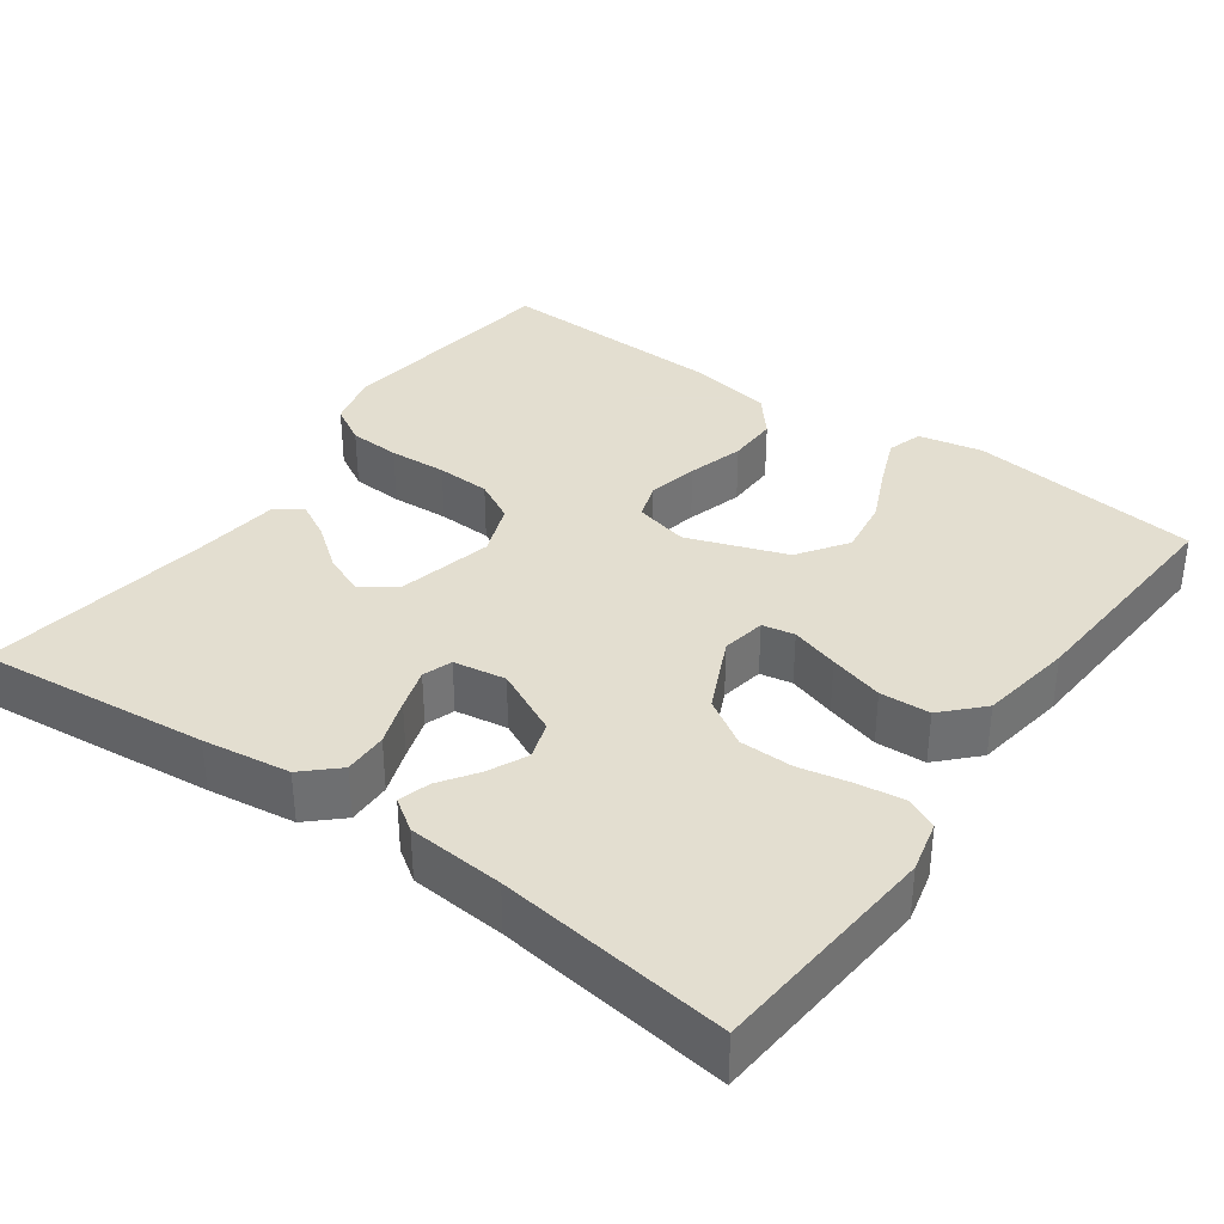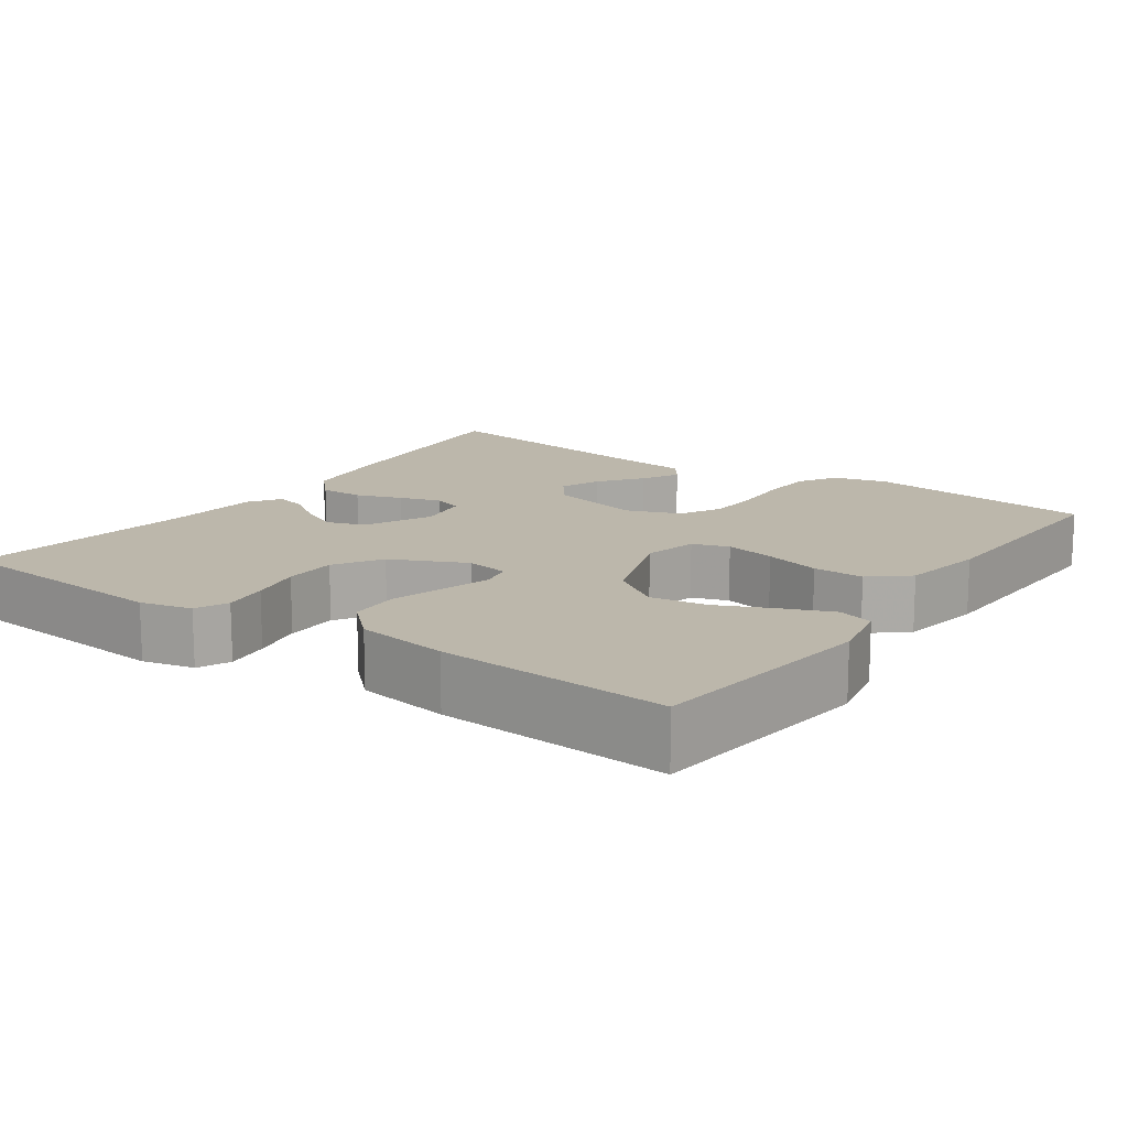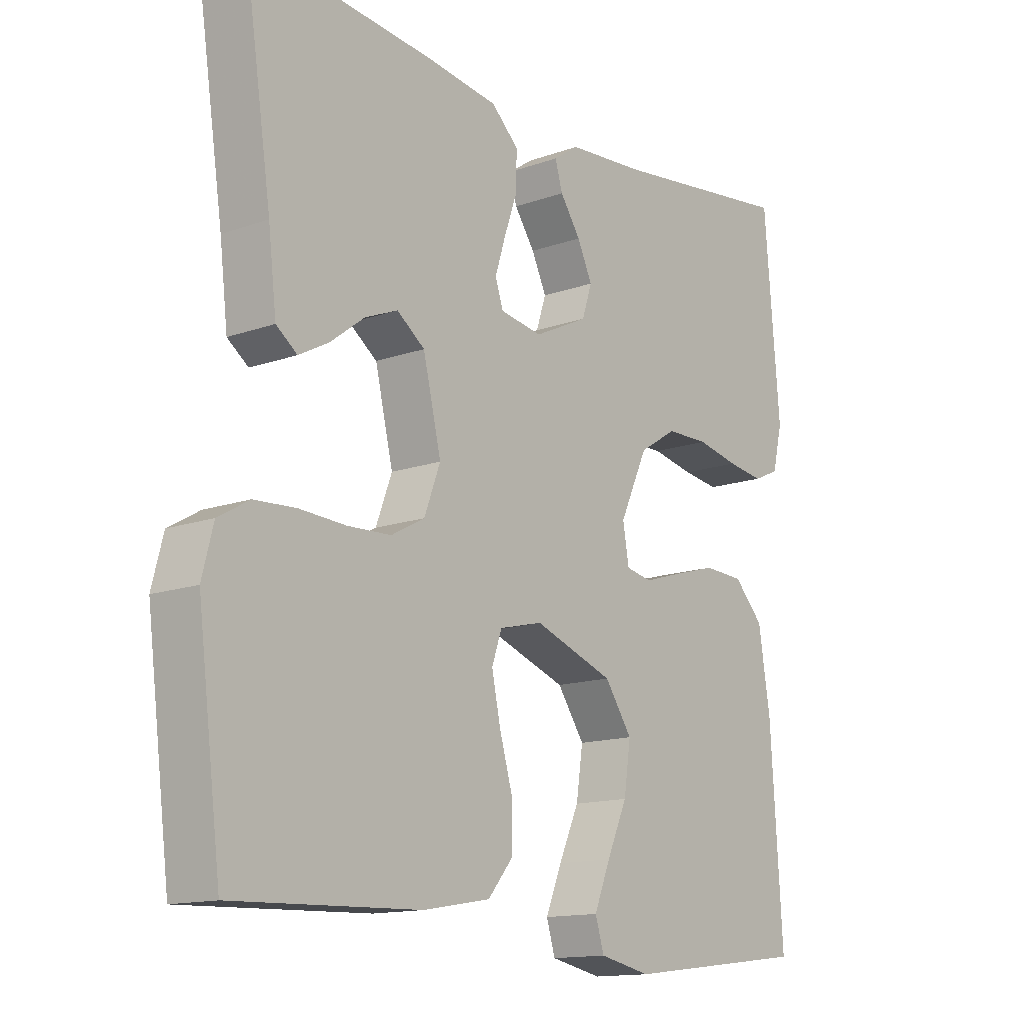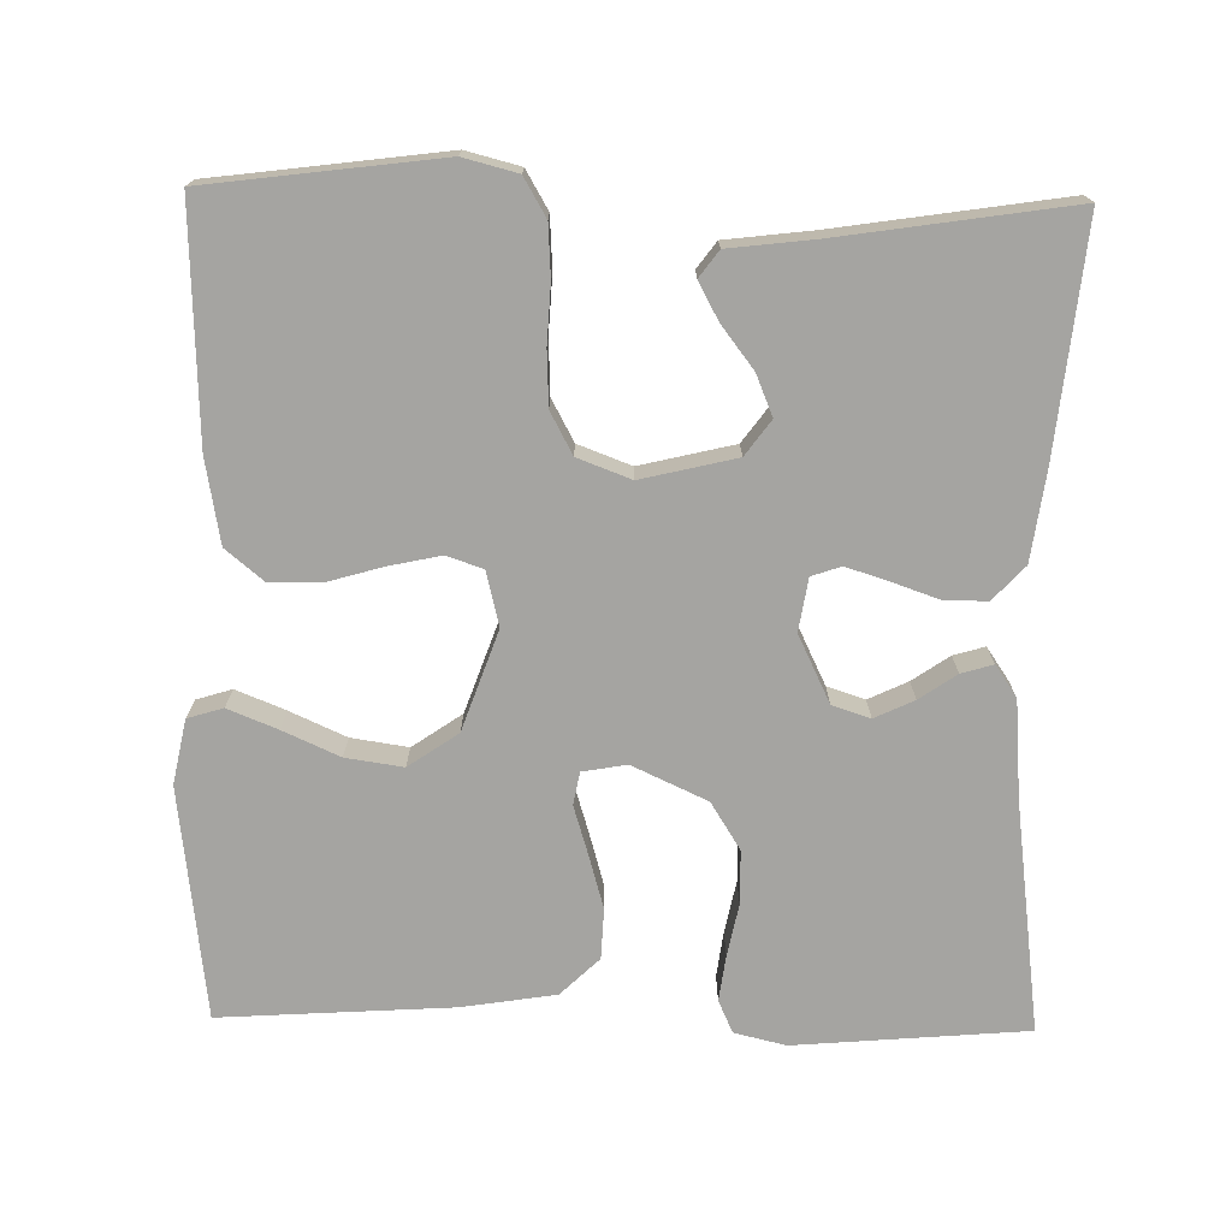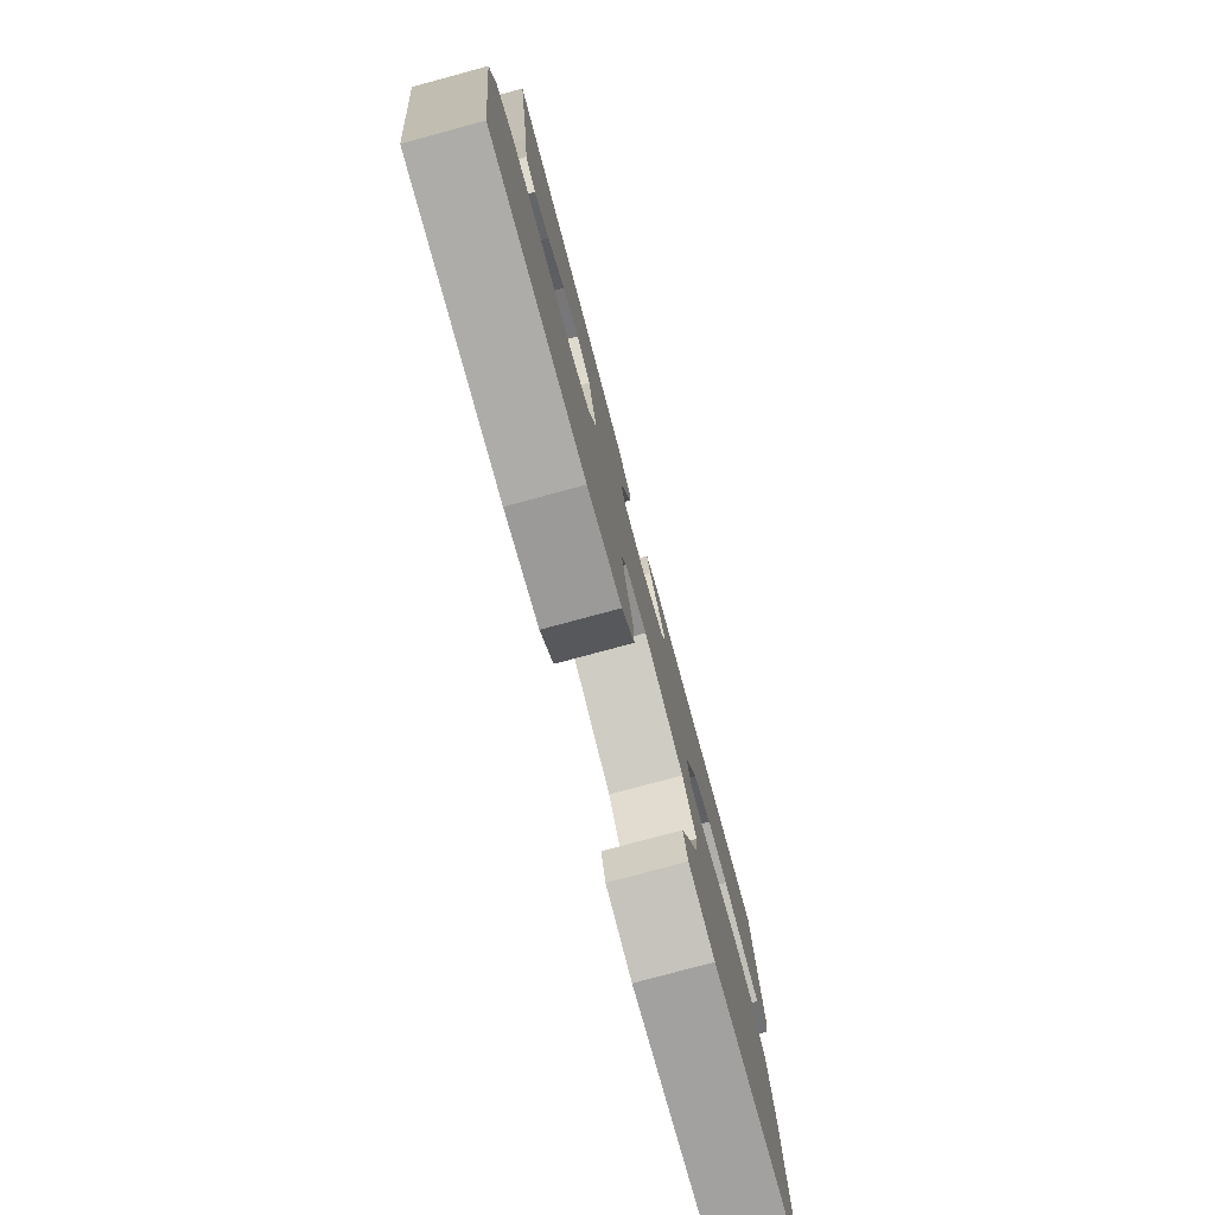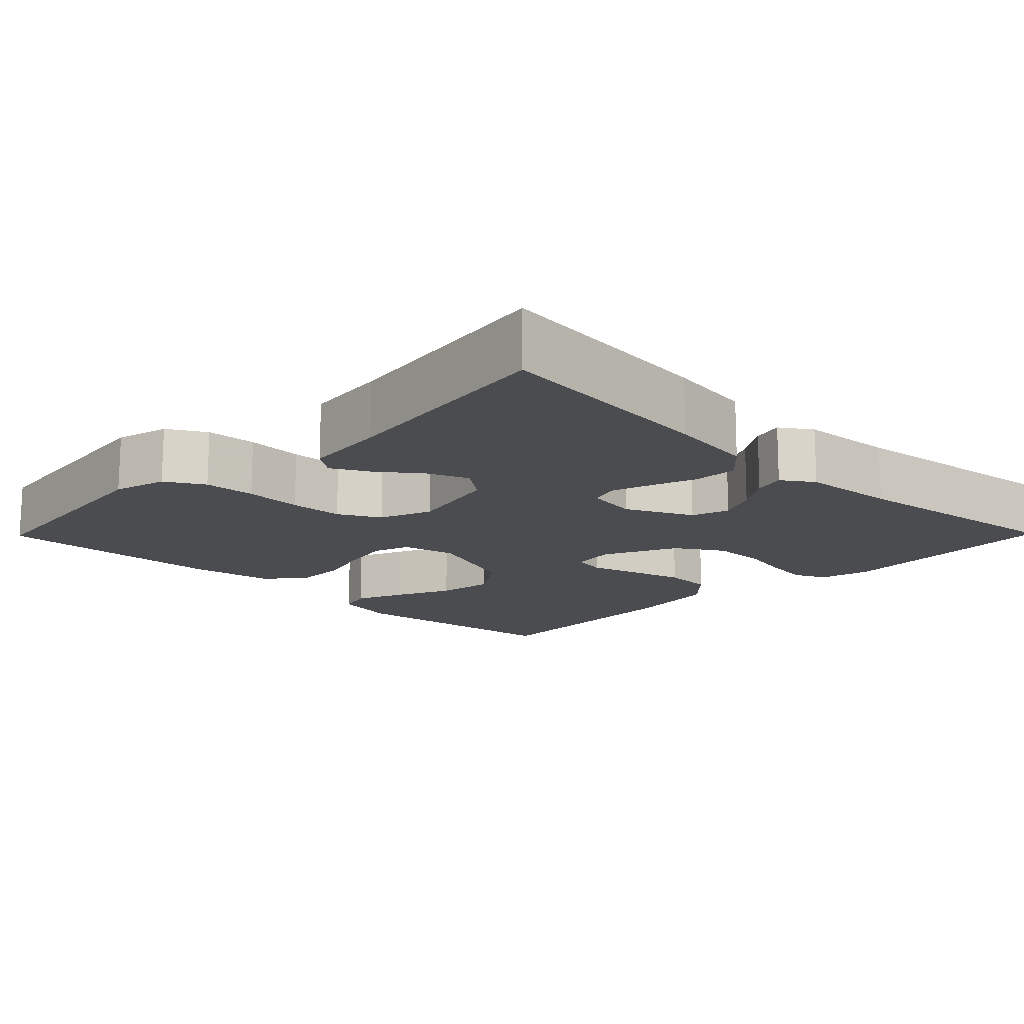
<metadata>
{"format":"obj","ext":"obj","renderer":"f3d","projection":"perspective","resolution":1024,"background":"white","views":[{"elev":35.9,"azim":35.6,"up":"+Y"},{"elev":14.5,"azim":125.0,"up":"+Y"},{"elev":-14.0,"azim":-51.7,"up":"+Z"},{"elev":-73.4,"azim":-91.0,"up":"+Y"},{"elev":-78.6,"azim":-74.9,"up":"+Z"},{"elev":-15.0,"azim":-44.5,"up":"+Y"}]}
</metadata>
<code>
v -0.5 0.07 0.5
v -0.2 0.07 0.469
v -0.086 0.07 0.453
v -0.042 0.07 0.412
v -0.043 0.07 0.355
v -0.064 0.07 0.295
v -0.081 0.07 0.241
v -0.068 0.07 0.203
v 0 0.07 0.192
v 0.087 0.07 0.234
v 0.103 0.07 0.283
v 0.079 0.07 0.334
v 0.046 0.07 0.382
v 0.034 0.07 0.423
v 0.075 0.07 0.451
v 0.2 0.07 0.461
v 0.5 0.07 0.5
v 0.525 0.07 0.2
v 0.509 0.07 0.133
v 0.467 0.07 0.114
v 0.408 0.07 0.122
v 0.34 0.07 0.136
v 0.271 0.07 0.135
v 0.21 0.07 0.097
v 0.165 0.07 0
v 0.175 0.07 -0.057
v 0.217 0.07 -0.065
v 0.279 0.07 -0.046
v 0.349 0.07 -0.026
v 0.414 0.07 -0.029
v 0.462 0.07 -0.079
v 0.481 0.07 -0.2
v 0.5 0.07 -0.5
v 0.2 0.07 -0.536
v 0.117 0.07 -0.519
v 0.103 0.07 -0.473
v 0.129 0.07 -0.409
v 0.162 0.07 -0.336
v 0.173 0.07 -0.262
v 0.129 0.07 -0.198
v 0 0.07 -0.152
v -0.07 0.07 -0.169
v -0.086 0.07 -0.216
v -0.072 0.07 -0.282
v -0.051 0.07 -0.355
v -0.05 0.07 -0.421
v -0.091 0.07 -0.47
v -0.2 0.07 -0.489
v -0.5 0.07 -0.5
v -0.538 0.07 -0.2
v -0.52 0.07 -0.13
v -0.47 0.07 -0.101
v -0.403 0.07 -0.097
v -0.328 0.07 -0.101
v -0.258 0.07 -0.098
v -0.204 0.07 -0.069
v -0.178 0.07 0
v -0.207 0.07 0.122
v -0.252 0.07 0.155
v -0.305 0.07 0.133
v -0.36 0.07 0.091
v -0.408 0.07 0.065
v -0.442 0.07 0.09
v -0.455 0.07 0.2
v -0.5 0 0.5
v -0.2 0 0.469
v -0.086 0 0.453
v -0.042 0 0.412
v -0.043 0 0.355
v -0.064 0 0.295
v -0.081 0 0.241
v -0.068 0 0.203
v 0 0 0.192
v 0.087 0 0.234
v 0.103 0 0.283
v 0.079 0 0.334
v 0.046 0 0.382
v 0.034 0 0.423
v 0.075 0 0.451
v 0.2 0 0.461
v 0.5 0 0.5
v 0.525 0 0.2
v 0.509 0 0.133
v 0.467 0 0.114
v 0.408 0 0.122
v 0.34 0 0.136
v 0.271 0 0.135
v 0.21 0 0.097
v 0.165 0 0
v 0.175 0 -0.057
v 0.217 0 -0.065
v 0.279 0 -0.046
v 0.349 0 -0.026
v 0.414 0 -0.029
v 0.462 0 -0.079
v 0.481 0 -0.2
v 0.5 0 -0.5
v 0.2 0 -0.536
v 0.117 0 -0.519
v 0.103 0 -0.473
v 0.129 0 -0.409
v 0.162 0 -0.336
v 0.173 0 -0.262
v 0.129 0 -0.198
v 0 0 -0.152
v -0.07 0 -0.169
v -0.086 0 -0.216
v -0.072 0 -0.282
v -0.051 0 -0.355
v -0.05 0 -0.421
v -0.091 0 -0.47
v -0.2 0 -0.489
v -0.5 0 -0.5
v -0.538 0 -0.2
v -0.52 0 -0.13
v -0.47 0 -0.101
v -0.403 0 -0.097
v -0.328 0 -0.101
v -0.258 0 -0.098
v -0.204 0 -0.069
v -0.178 0 0
v -0.207 0 0.122
v -0.252 0 0.155
v -0.305 0 0.133
v -0.36 0 0.091
v -0.408 0 0.065
v -0.442 0 0.09
v -0.455 0 0.2
f 62 63 64
f 61 62 64
f 60 61 64
f 4 5 6
f 3 4 6
f 2 3 6
f 1 2 6
f 64 1 6
f 60 64 6
f 59 60 6
f 58 59 6 7
f 57 58 7 8
f 56 57 8 9
f 52 53 54
f 51 52 54
f 50 51 54
f 49 50 54
f 48 49 54
f 47 48 54
f 46 47 54
f 45 46 54
f 44 45 54
f 43 44 54 55
f 42 43 55 56
f 36 37 38
f 35 36 38
f 34 35 38
f 33 34 38
f 32 33 38
f 31 32 38
f 30 31 38
f 29 30 38
f 29 38 39
f 28 29 39
f 27 28 39
f 26 27 39 40
f 20 21 22
f 19 20 22
f 18 19 22
f 17 18 22
f 16 17 22
f 16 22 23
f 15 16 23
f 14 15 23
f 13 14 23
f 12 13 23
f 11 12 23 24
f 56 9 10
f 42 56 10
f 41 42 10
f 41 10 11
f 40 41 11
f 26 40 11
f 25 26 11
f 11 24 25
f 128 127 126
f 128 126 125
f 128 125 124
f 70 69 68
f 70 68 67
f 70 67 66
f 70 66 65
f 70 65 128
f 70 128 124
f 70 124 123
f 71 70 123 122
f 72 71 122 121
f 73 72 121 120
f 118 117 116
f 118 116 115
f 118 115 114
f 118 114 113
f 118 113 112
f 118 112 111
f 118 111 110
f 118 110 109
f 118 109 108
f 119 118 108 107
f 120 119 107 106
f 102 101 100
f 102 100 99
f 102 99 98
f 102 98 97
f 102 97 96
f 102 96 95
f 102 95 94
f 102 94 93
f 103 102 93
f 103 93 92
f 103 92 91
f 104 103 91 90
f 86 85 84
f 86 84 83
f 86 83 82
f 86 82 81
f 86 81 80
f 87 86 80
f 87 80 79
f 87 79 78
f 87 78 77
f 87 77 76
f 88 87 76 75
f 74 73 120
f 74 120 106
f 74 106 105
f 75 74 105
f 75 105 104
f 75 104 90
f 75 90 89
f 89 88 75
f 1 65 66 2
f 2 66 67 3
f 3 67 68 4
f 4 68 69 5
f 5 69 70 6
f 6 70 71 7
f 7 71 72 8
f 8 72 73 9
f 9 73 74 10
f 10 74 75 11
f 11 75 76 12
f 12 76 77 13
f 13 77 78 14
f 14 78 79 15
f 15 79 80 16
f 16 80 81 17
f 17 81 82 18
f 18 82 83 19
f 19 83 84 20
f 20 84 85 21
f 21 85 86 22
f 22 86 87 23
f 23 87 88 24
f 24 88 89 25
f 25 89 90 26
f 26 90 91 27
f 27 91 92 28
f 28 92 93 29
f 29 93 94 30
f 30 94 95 31
f 31 95 96 32
f 32 96 97 33
f 33 97 98 34
f 34 98 99 35
f 35 99 100 36
f 36 100 101 37
f 37 101 102 38
f 38 102 103 39
f 39 103 104 40
f 40 104 105 41
f 41 105 106 42
f 42 106 107 43
f 43 107 108 44
f 44 108 109 45
f 45 109 110 46
f 46 110 111 47
f 47 111 112 48
f 48 112 113 49
f 49 113 114 50
f 50 114 115 51
f 51 115 116 52
f 52 116 117 53
f 53 117 118 54
f 54 118 119 55
f 55 119 120 56
f 56 120 121 57
f 57 121 122 58
f 58 122 123 59
f 59 123 124 60
f 60 124 125 61
f 61 125 126 62
f 62 126 127 63
f 63 127 128 64
f 64 128 65 1

</code>
